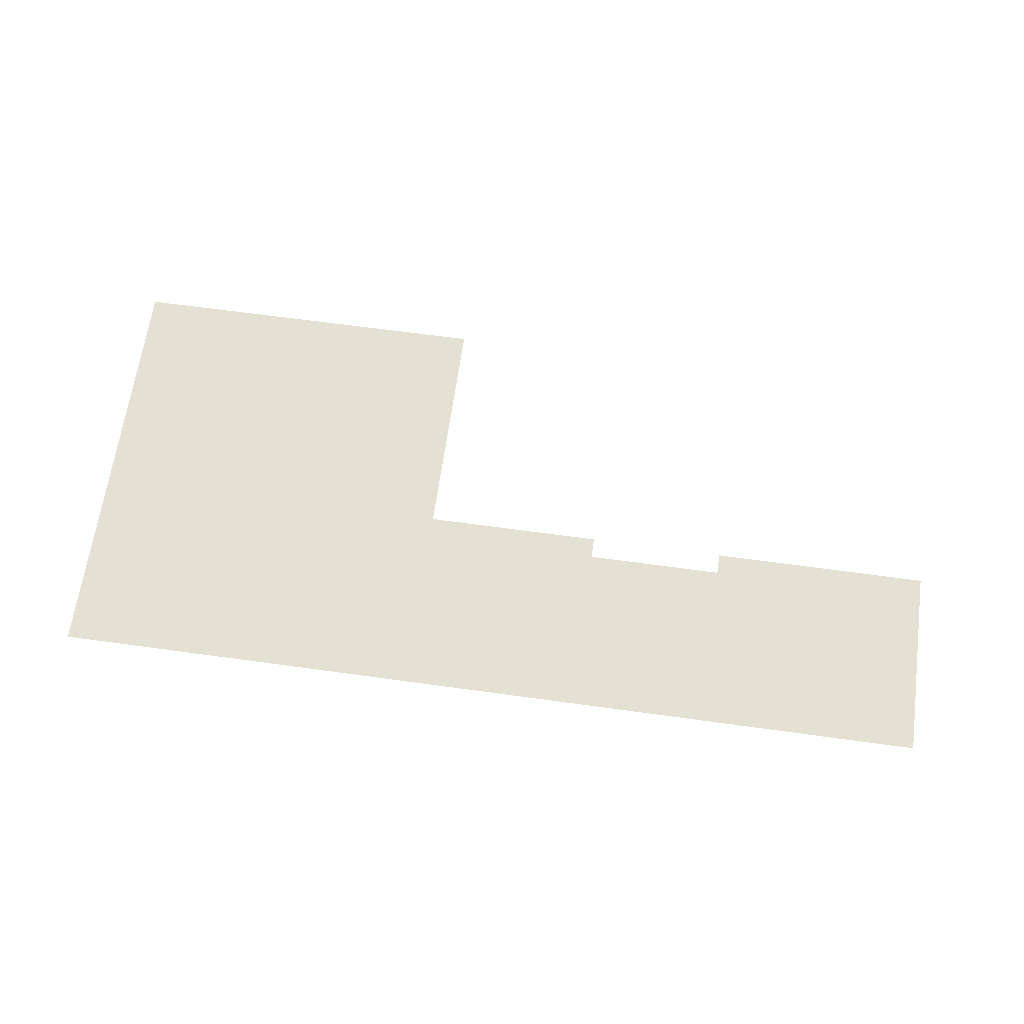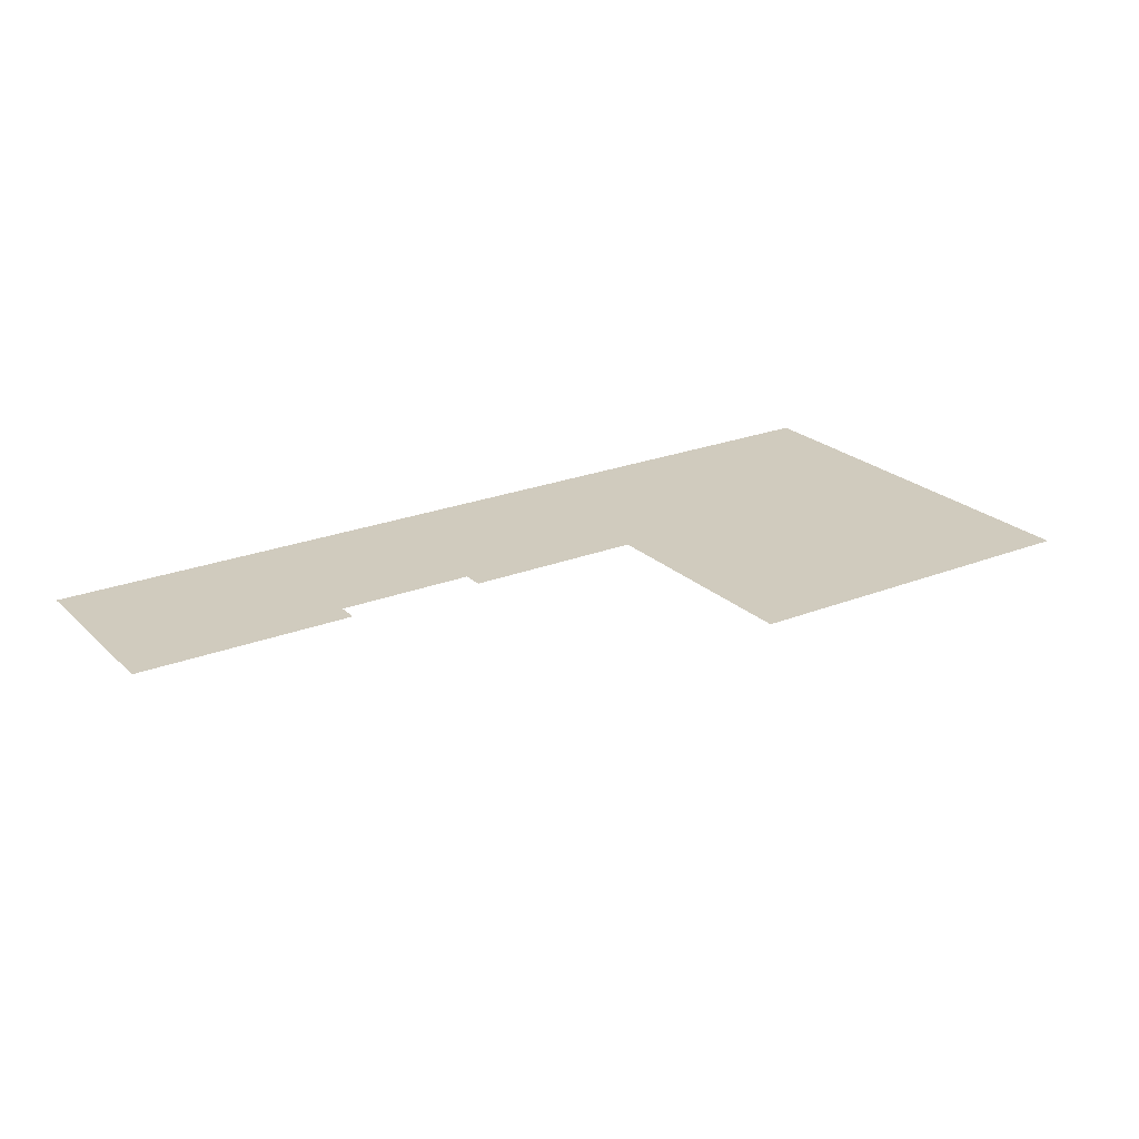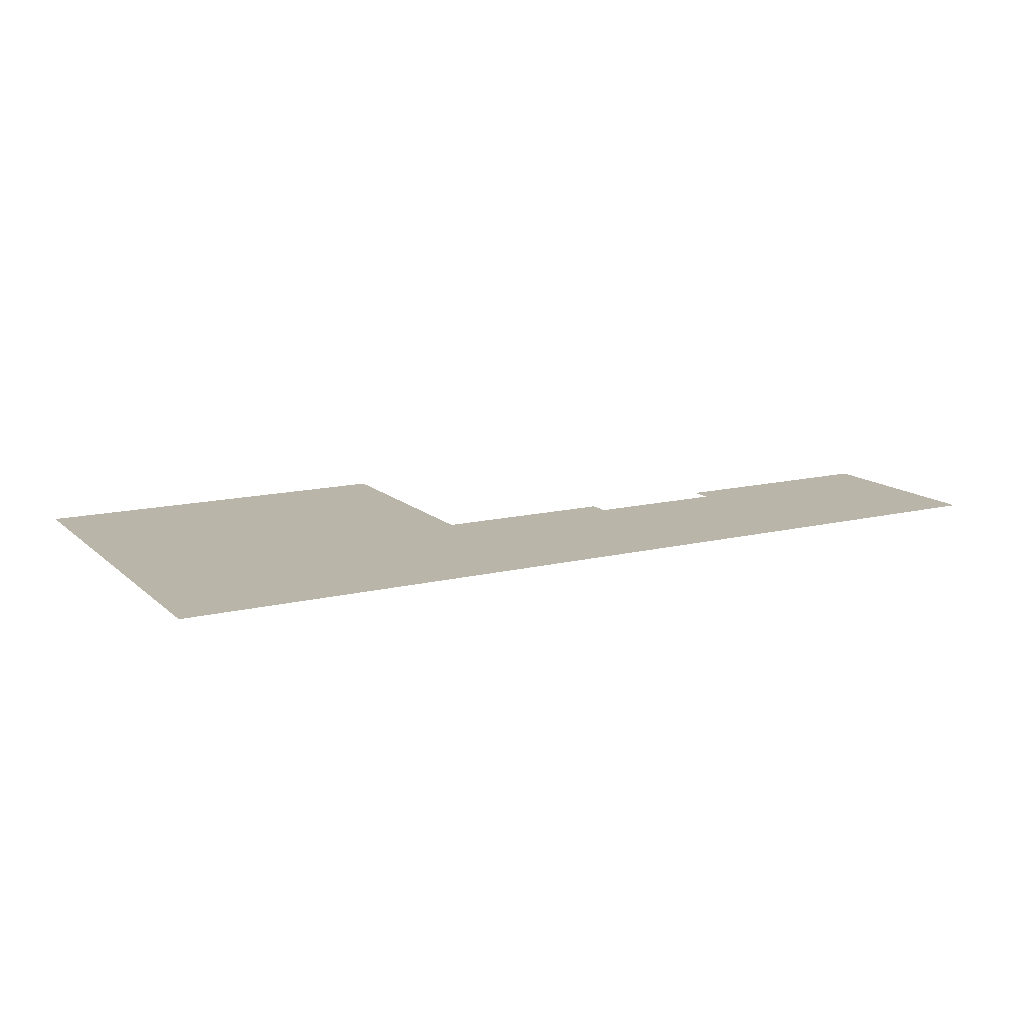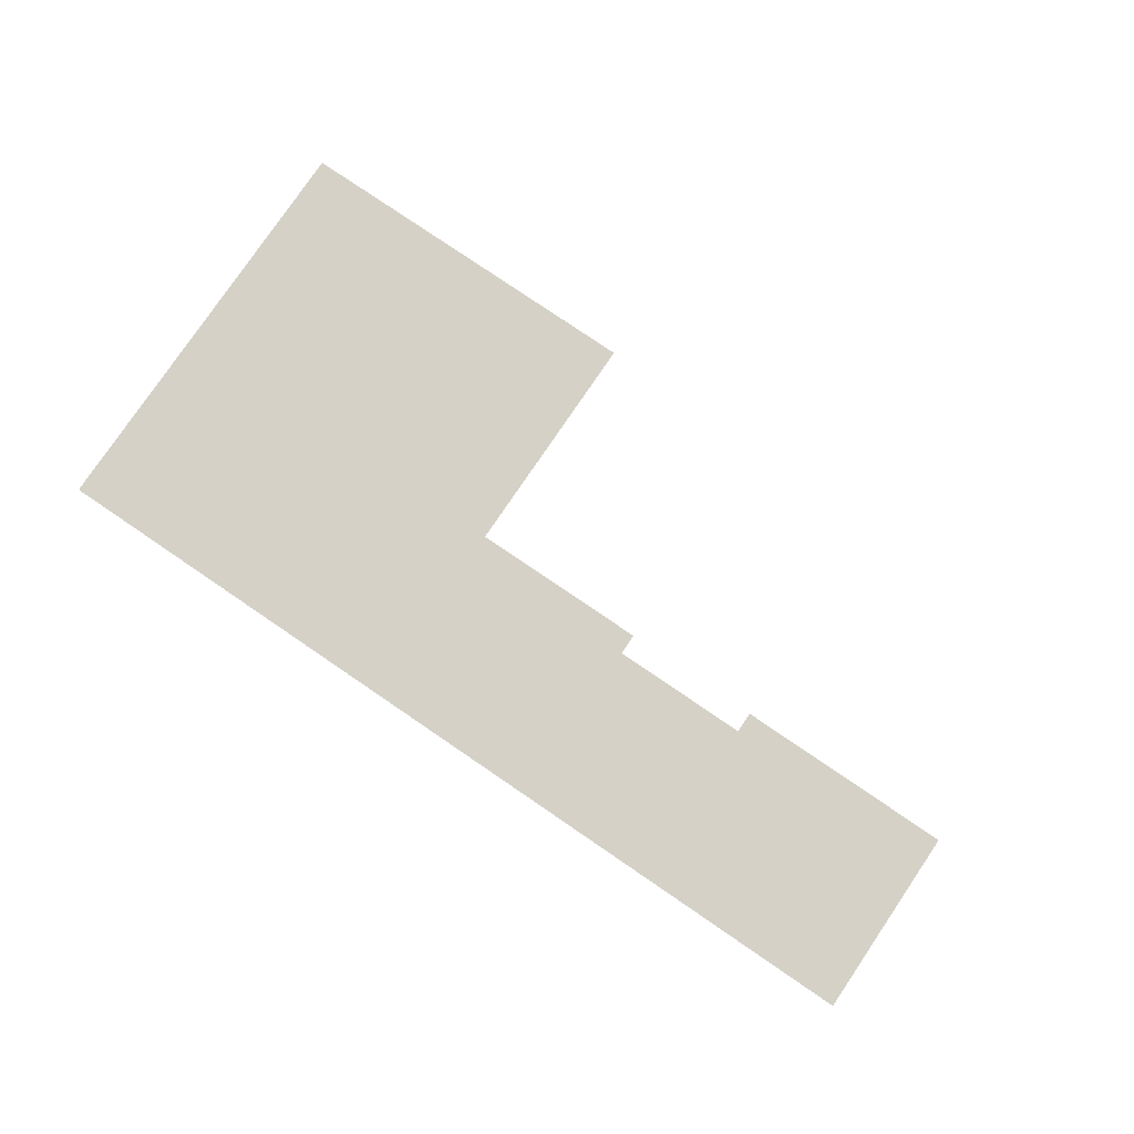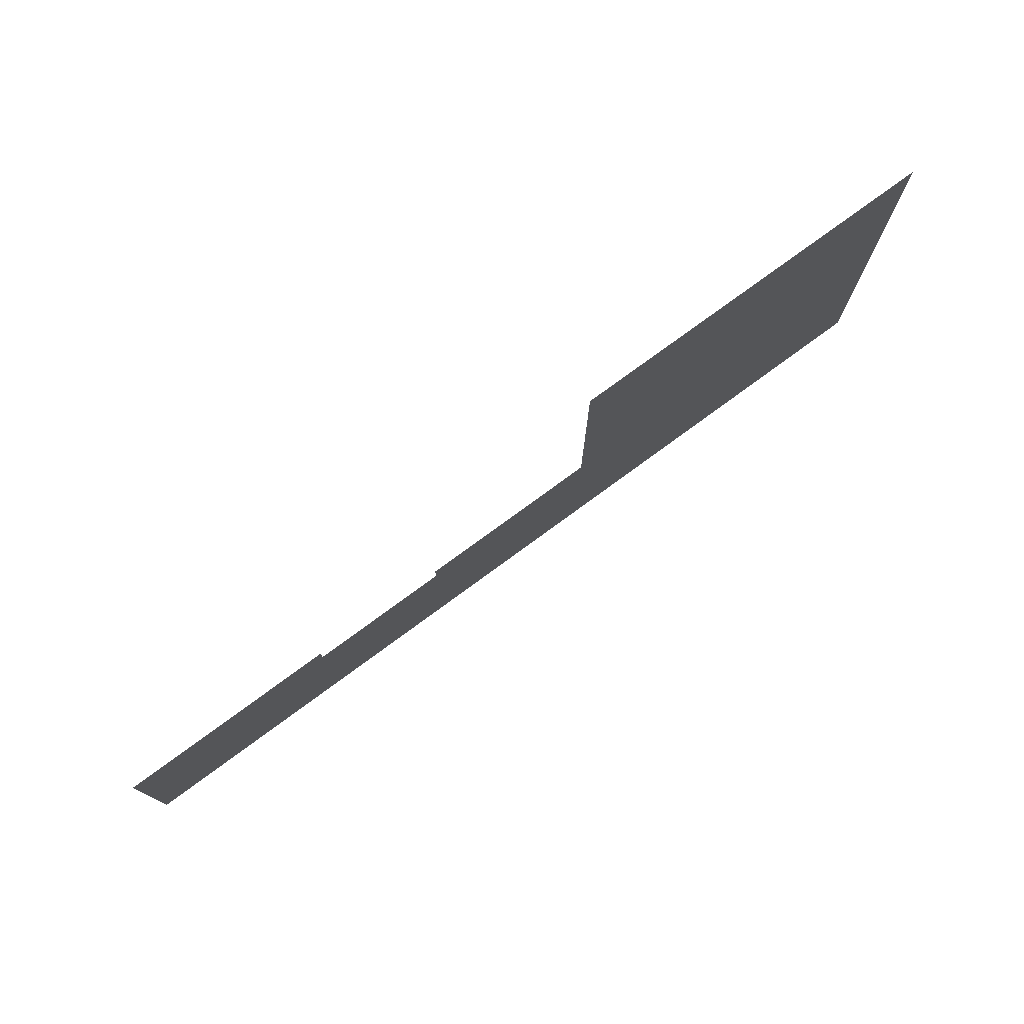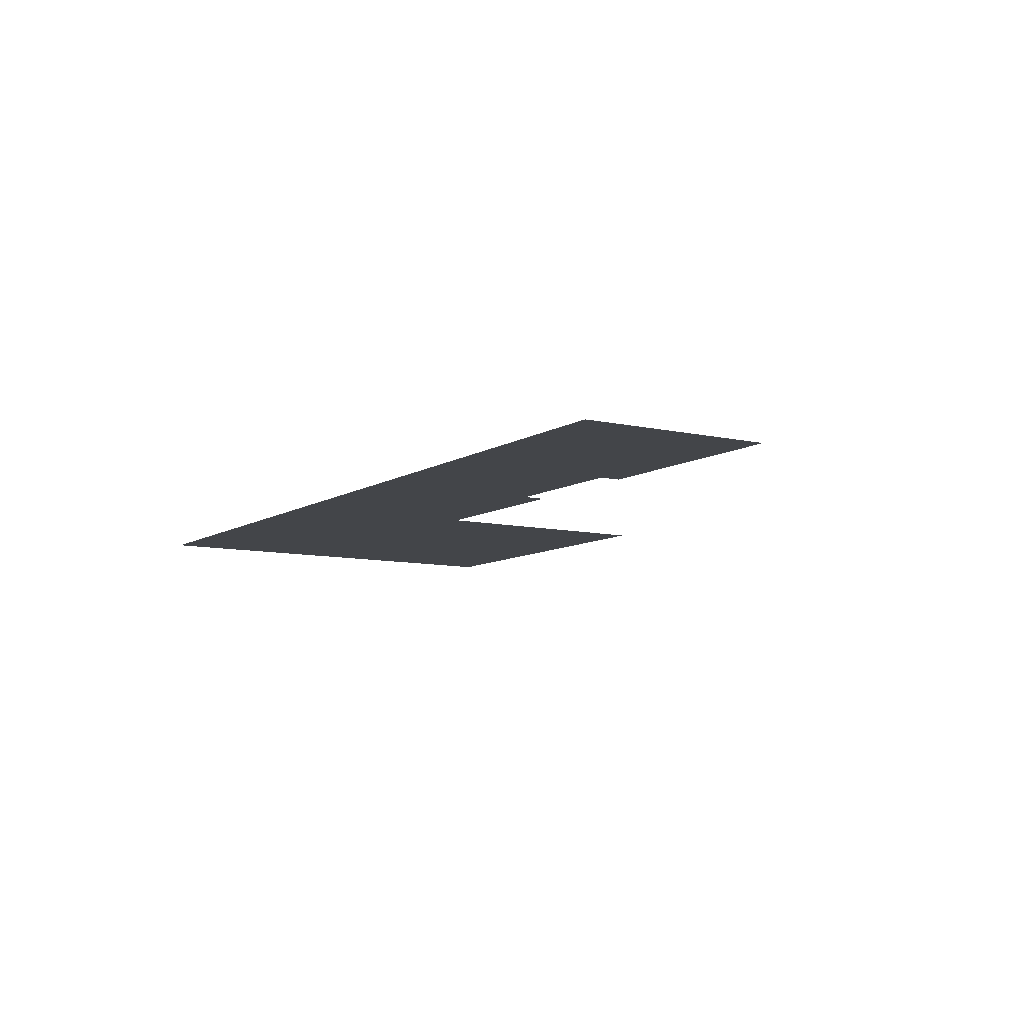
<metadata>
{"format":"obj","ext":"obj","renderer":"f3d","projection":"perspective","resolution":1024,"background":"white","views":[{"elev":65.4,"azim":7.9,"up":"+Z"},{"elev":23.5,"azim":146.4,"up":"+Z"},{"elev":13.6,"azim":-28.8,"up":"+Z"},{"elev":79.3,"azim":34.2,"up":"+Z"},{"elev":76.7,"azim":143.7,"up":"+Y"},{"elev":-8.9,"azim":58.0,"up":"+Z"}]}
</metadata>
<code>
v 11.03 9.435 0.05
v 11.03 6.645 0.05
v 40.32 9.435 0.05
v 40.32 -15.94 0.05
v -7.351 6.645 0.05
v -79.99 -15.94 0.05
v -31.21 9.435 0.05
v -7.351 9.435 0.05
v -79.99 40.27 0.05
v -31.21 40.27 0.05
g Terrain_1636_6
f 1 3 2
f 2 3 4
f 4 5 2
f 4 6 5
f 5 6 7
f 5 7 8
f 6 9 7
f 7 9 10

</code>
